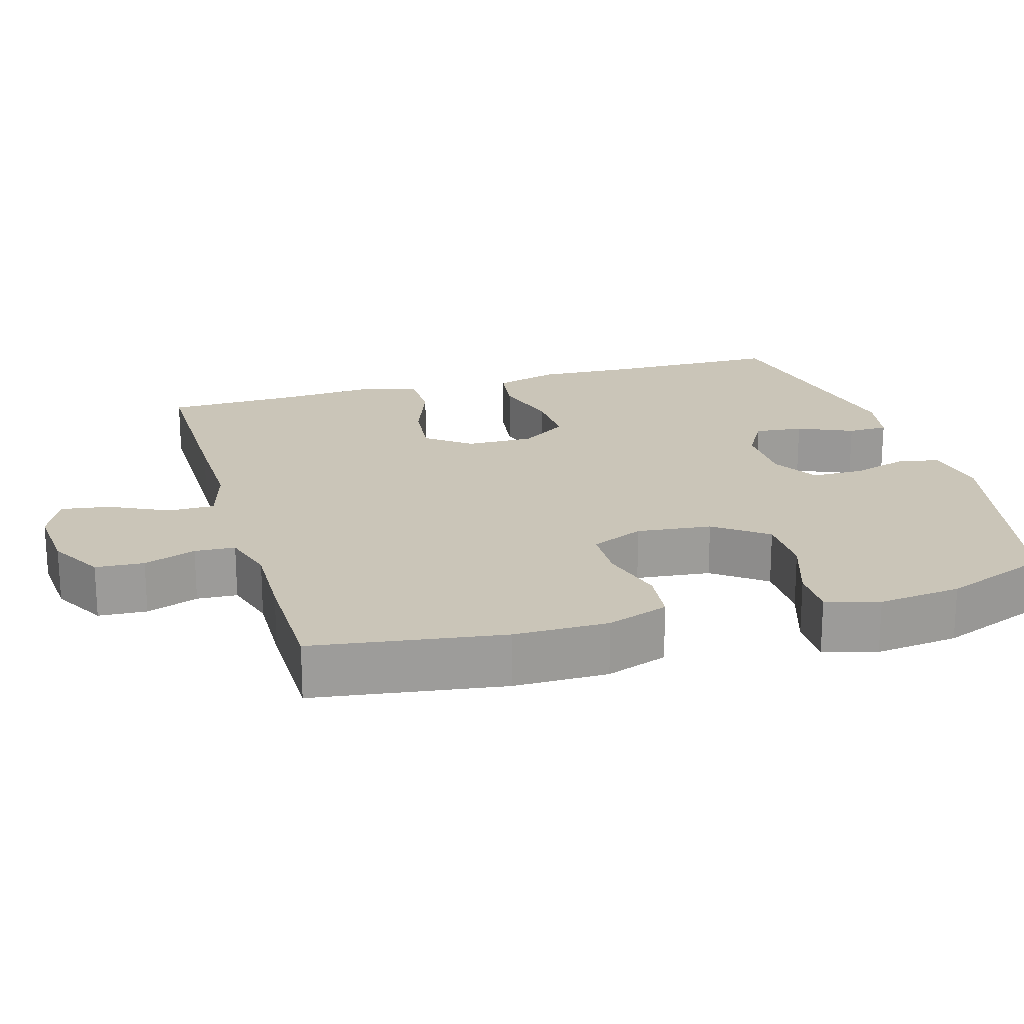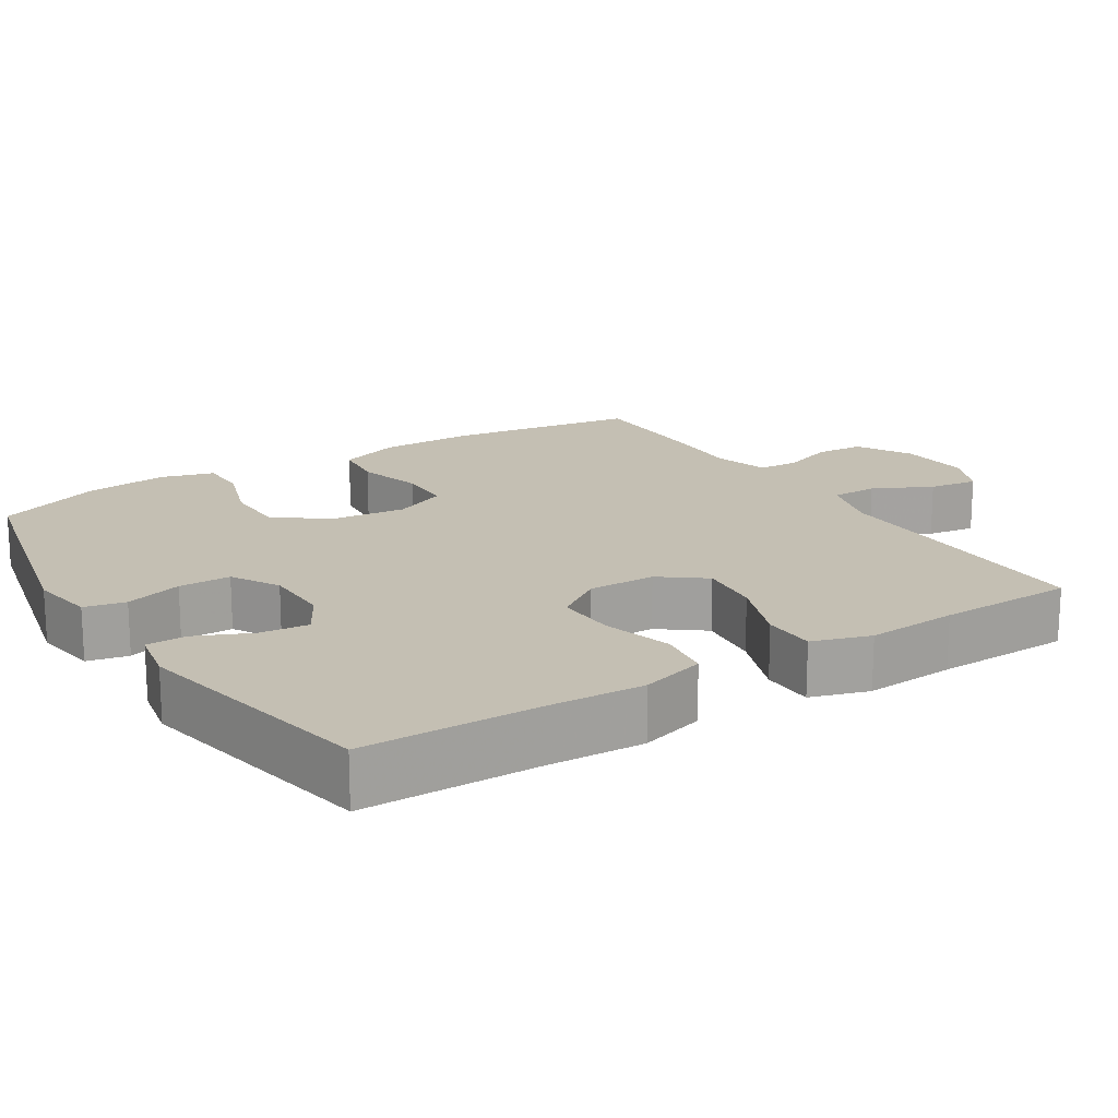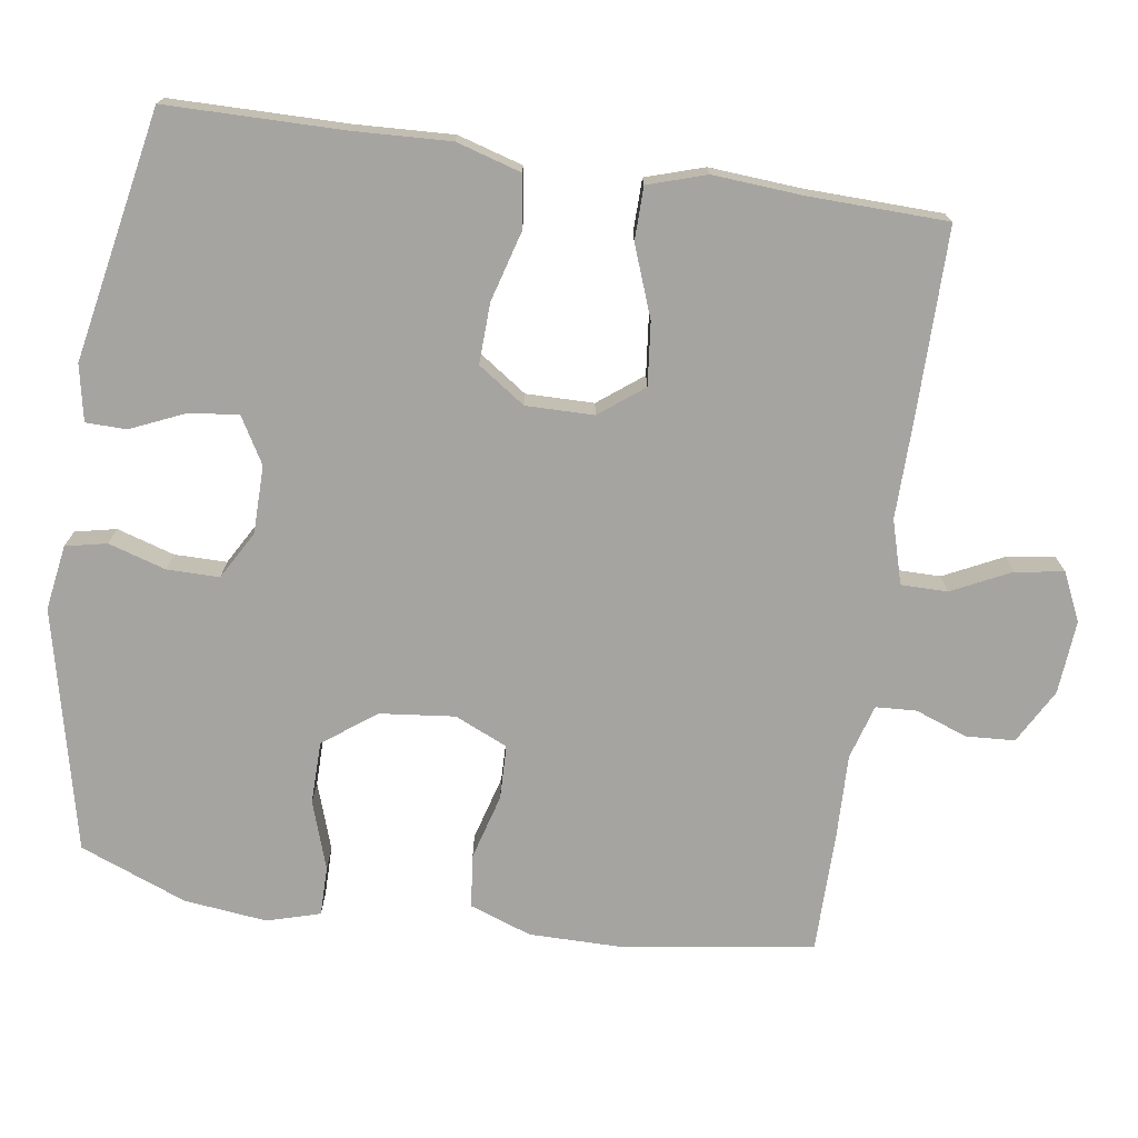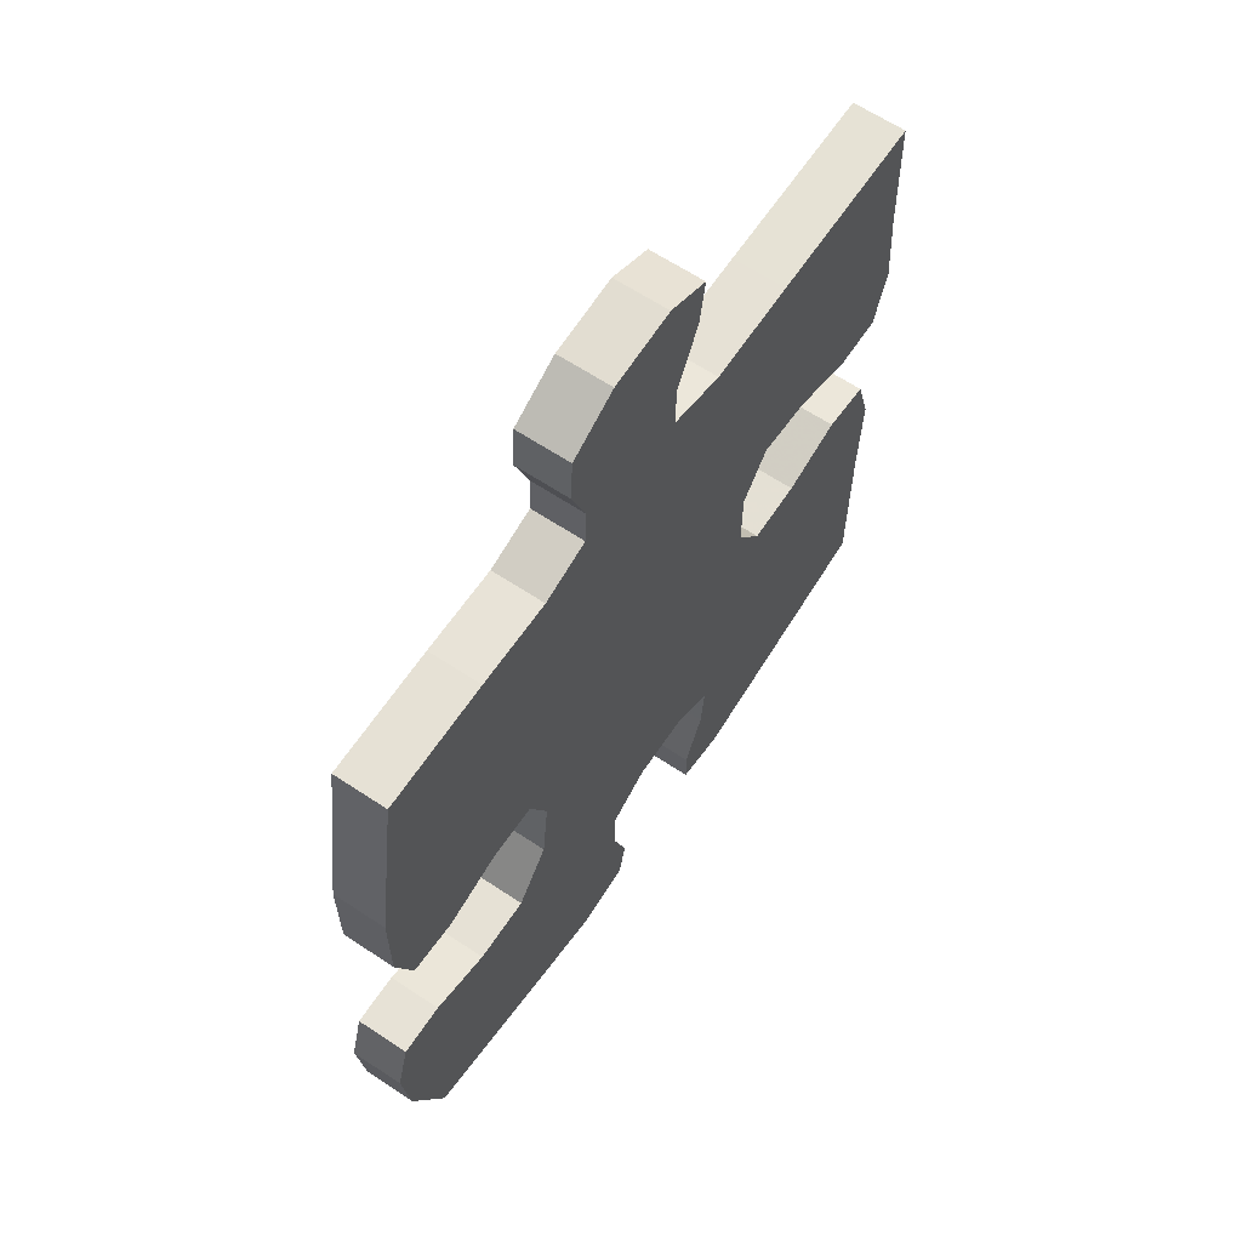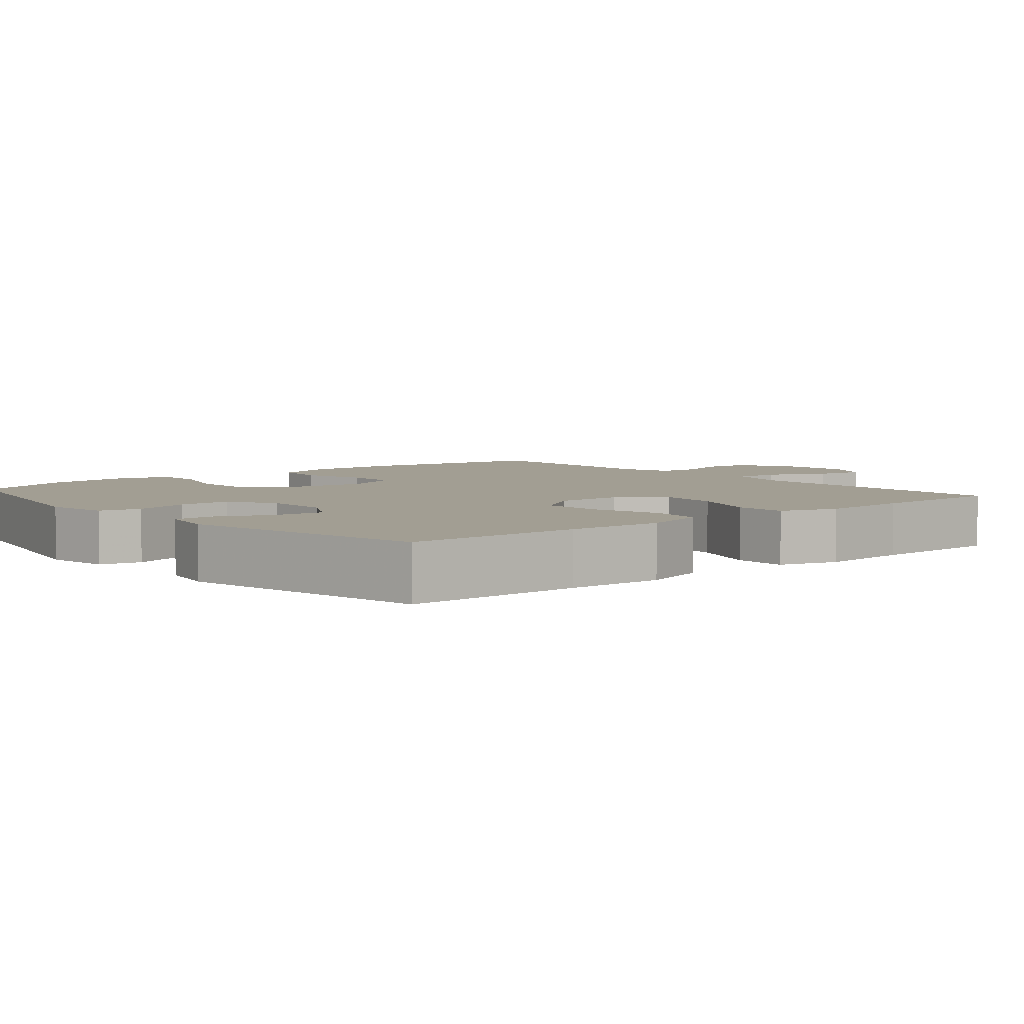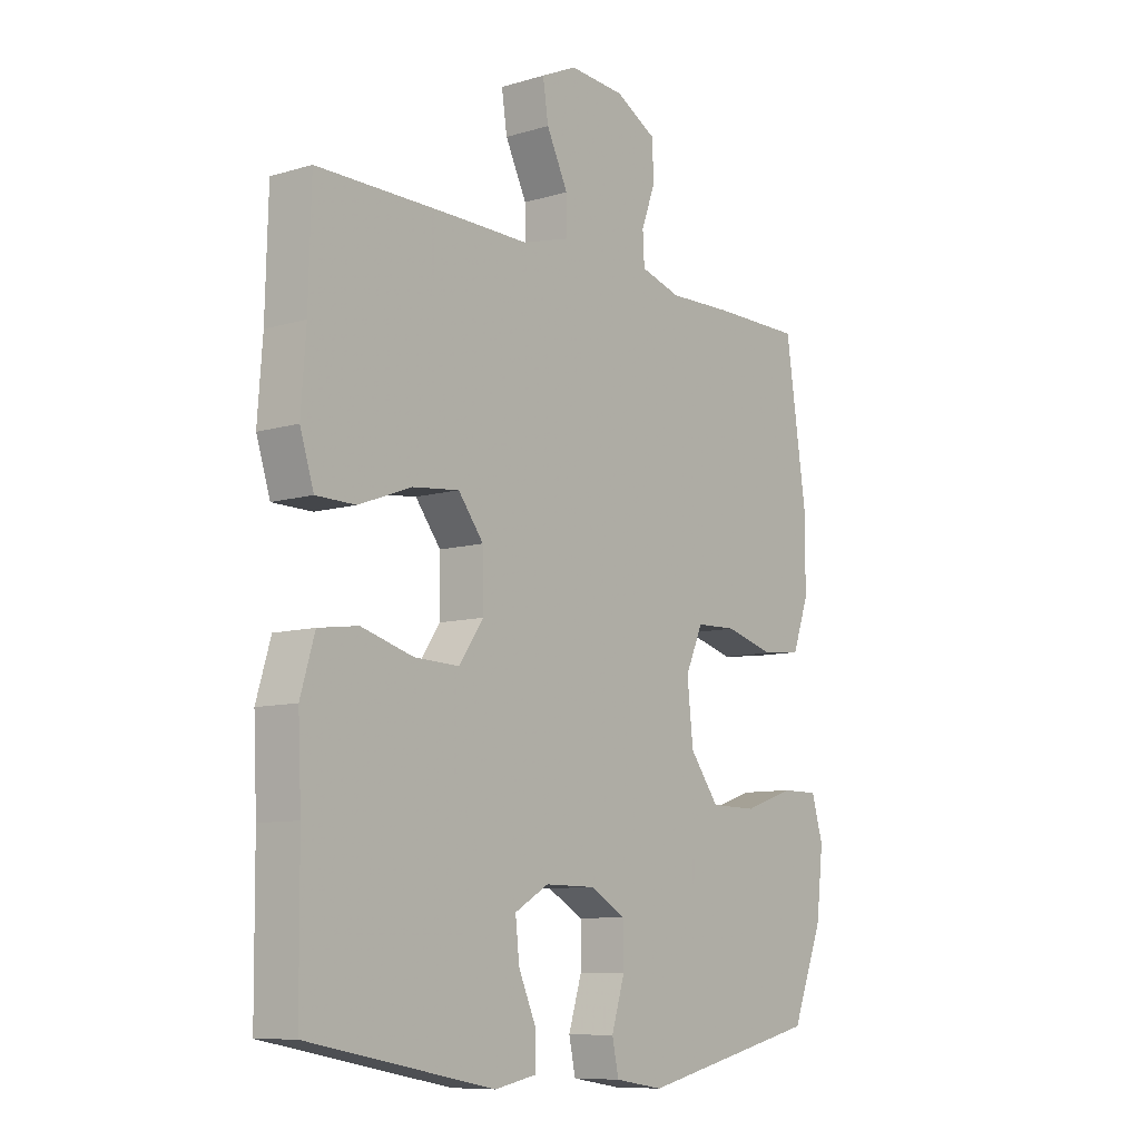
<metadata>
{"format":"obj","ext":"obj","renderer":"f3d","projection":"perspective","resolution":1024,"background":"white","views":[{"elev":20.3,"azim":73.7,"up":"+Y"},{"elev":17.7,"azim":-122.3,"up":"+Y"},{"elev":-73.5,"azim":-98.4,"up":"+Y"},{"elev":63.7,"azim":123.8,"up":"+Z"},{"elev":5.0,"azim":-130.2,"up":"+Y"},{"elev":-9.1,"azim":-51.8,"up":"+Z"}]}
</metadata>
<code>
v -0.5 0.07 0.5
v -0.246 0.07 0.499
v -0.11 0.07 0.497
v -0.024 0.07 0.522
v -0.024 0.07 0.585
v -0.063 0.07 0.665
v -0.073 0.07 0.731
v -0.008 0.07 0.761
v 0.092 0.07 0.753
v 0.166 0.07 0.712
v 0.17 0.07 0.646
v 0.144 0.07 0.575
v 0.147 0.07 0.52
v 0.221 0.07 0.498
v 0.335 0.07 0.501
v 0.5 0.07 0.5
v 0.538 0.07 0.242
v 0.538 0.07 0.114
v 0.508 0.07 0.03
v 0.436 0.07 0.022
v 0.347 0.07 0.047
v 0.273 0.07 0.045
v 0.241 0.07 -0.027
v 0.252 0.07 -0.129
v 0.305 0.07 -0.2
v 0.39 0.07 -0.201
v 0.482 0.07 -0.17
v 0.549 0.07 -0.17
v 0.57 0.07 -0.242
v 0.557 0.07 -0.355
v 0.5 0.07 -0.5
v 0.171 0.07 -0.575
v 0.083 0.07 -0.561
v 0.071 0.07 -0.505
v 0.095 0.07 -0.427
v 0.095 0.07 -0.356
v 0.03 0.07 -0.319
v -0.062 0.07 -0.318
v -0.124 0.07 -0.354
v -0.117 0.07 -0.42
v -0.084 0.07 -0.495
v -0.085 0.07 -0.55
v -0.161 0.07 -0.565
v -0.5 0.07 -0.5
v -0.502 0.07 -0.26
v -0.508 0.07 -0.129
v -0.482 0.07 -0.041
v -0.41 0.07 -0.031
v -0.315 0.07 -0.058
v -0.233 0.07 -0.061
v -0.189 0.07 0.003
v -0.19 0.07 0.095
v -0.236 0.07 0.155
v -0.321 0.07 0.146
v -0.417 0.07 0.11
v -0.489 0.07 0.111
v -0.514 0.07 0.19
v -0.505 0.07 0.314
v -0.5 0 0.5
v -0.246 0 0.499
v -0.11 0 0.497
v -0.024 0 0.522
v -0.024 0 0.585
v -0.063 0 0.665
v -0.073 0 0.731
v -0.008 0 0.761
v 0.092 0 0.753
v 0.166 0 0.712
v 0.17 0 0.646
v 0.144 0 0.575
v 0.147 0 0.52
v 0.221 0 0.498
v 0.335 0 0.501
v 0.5 0 0.5
v 0.538 0 0.242
v 0.538 0 0.114
v 0.508 0 0.03
v 0.436 0 0.022
v 0.347 0 0.047
v 0.273 0 0.045
v 0.241 0 -0.027
v 0.252 0 -0.129
v 0.305 0 -0.2
v 0.39 0 -0.201
v 0.482 0 -0.17
v 0.549 0 -0.17
v 0.57 0 -0.242
v 0.557 0 -0.355
v 0.5 0 -0.5
v 0.171 0 -0.575
v 0.083 0 -0.561
v 0.071 0 -0.505
v 0.095 0 -0.427
v 0.095 0 -0.356
v 0.03 0 -0.319
v -0.062 0 -0.318
v -0.124 0 -0.354
v -0.117 0 -0.42
v -0.084 0 -0.495
v -0.085 0 -0.55
v -0.161 0 -0.565
v -0.5 0 -0.5
v -0.502 0 -0.26
v -0.508 0 -0.129
v -0.482 0 -0.041
v -0.41 0 -0.031
v -0.315 0 -0.058
v -0.233 0 -0.061
v -0.189 0 0.003
v -0.19 0 0.095
v -0.236 0 0.155
v -0.321 0 0.146
v -0.417 0 0.11
v -0.489 0 0.111
v -0.514 0 0.19
v -0.505 0 0.314
f 56 57 58
f 55 56 58
f 54 55 58
f 1 2 3
f 58 1 3
f 54 58 3
f 53 54 3
f 52 53 3 4
f 51 52 4
f 47 48 49
f 46 47 49
f 45 46 49
f 44 45 49
f 43 44 49
f 42 43 49
f 41 42 49
f 40 41 49
f 39 40 49 50
f 38 39 50 51
f 33 34 35
f 32 33 35
f 31 32 35
f 30 31 35
f 29 30 35
f 28 29 35
f 27 28 35
f 26 27 35
f 25 26 35 36
f 24 25 36 37
f 19 20 21
f 18 19 21
f 17 18 21
f 16 17 21
f 15 16 21
f 14 15 21
f 13 14 21 22
f 10 11 12
f 9 10 12
f 8 9 12
f 7 8 12
f 6 7 12
f 5 6 12
f 4 5 12 13
f 51 4 13
f 38 51 13
f 37 38 13
f 24 37 13
f 23 24 13
f 13 22 23
f 116 115 114
f 116 114 113
f 116 113 112
f 61 60 59
f 61 59 116
f 61 116 112
f 61 112 111
f 62 61 111 110
f 62 110 109
f 107 106 105
f 107 105 104
f 107 104 103
f 107 103 102
f 107 102 101
f 107 101 100
f 107 100 99
f 107 99 98
f 108 107 98 97
f 109 108 97 96
f 93 92 91
f 93 91 90
f 93 90 89
f 93 89 88
f 93 88 87
f 93 87 86
f 93 86 85
f 93 85 84
f 94 93 84 83
f 95 94 83 82
f 79 78 77
f 79 77 76
f 79 76 75
f 79 75 74
f 79 74 73
f 79 73 72
f 80 79 72 71
f 70 69 68
f 70 68 67
f 70 67 66
f 70 66 65
f 70 65 64
f 70 64 63
f 71 70 63 62
f 71 62 109
f 71 109 96
f 71 96 95
f 71 95 82
f 71 82 81
f 81 80 71
f 1 59 60 2
f 2 60 61 3
f 3 61 62 4
f 4 62 63 5
f 5 63 64 6
f 6 64 65 7
f 7 65 66 8
f 8 66 67 9
f 9 67 68 10
f 10 68 69 11
f 11 69 70 12
f 12 70 71 13
f 13 71 72 14
f 14 72 73 15
f 15 73 74 16
f 16 74 75 17
f 17 75 76 18
f 18 76 77 19
f 19 77 78 20
f 20 78 79 21
f 21 79 80 22
f 22 80 81 23
f 23 81 82 24
f 24 82 83 25
f 25 83 84 26
f 26 84 85 27
f 27 85 86 28
f 28 86 87 29
f 29 87 88 30
f 30 88 89 31
f 31 89 90 32
f 32 90 91 33
f 33 91 92 34
f 34 92 93 35
f 35 93 94 36
f 36 94 95 37
f 37 95 96 38
f 38 96 97 39
f 39 97 98 40
f 40 98 99 41
f 41 99 100 42
f 42 100 101 43
f 43 101 102 44
f 44 102 103 45
f 45 103 104 46
f 46 104 105 47
f 47 105 106 48
f 48 106 107 49
f 49 107 108 50
f 50 108 109 51
f 51 109 110 52
f 52 110 111 53
f 53 111 112 54
f 54 112 113 55
f 55 113 114 56
f 56 114 115 57
f 57 115 116 58
f 58 116 59 1

</code>
